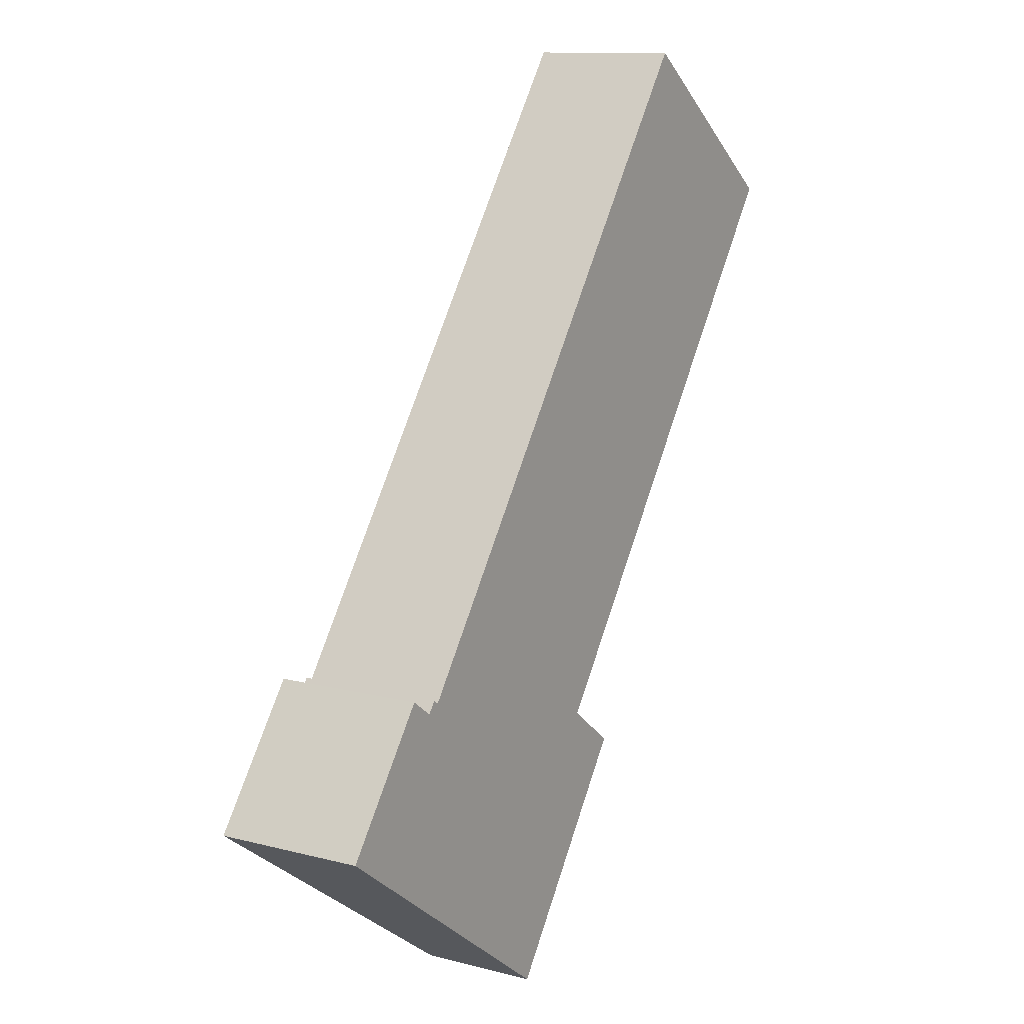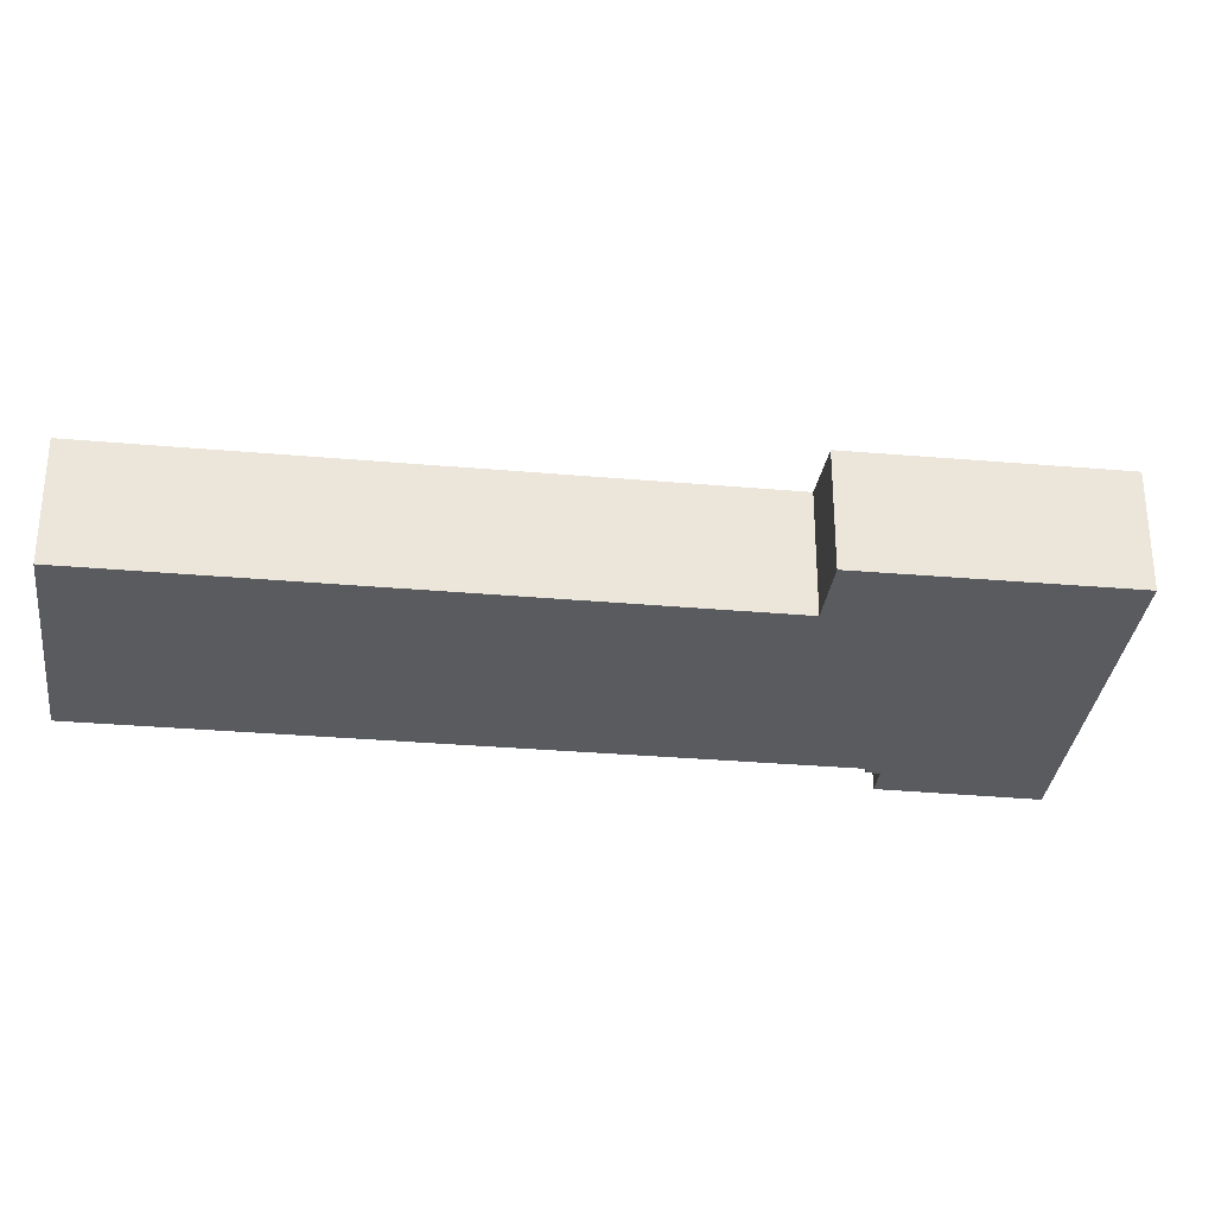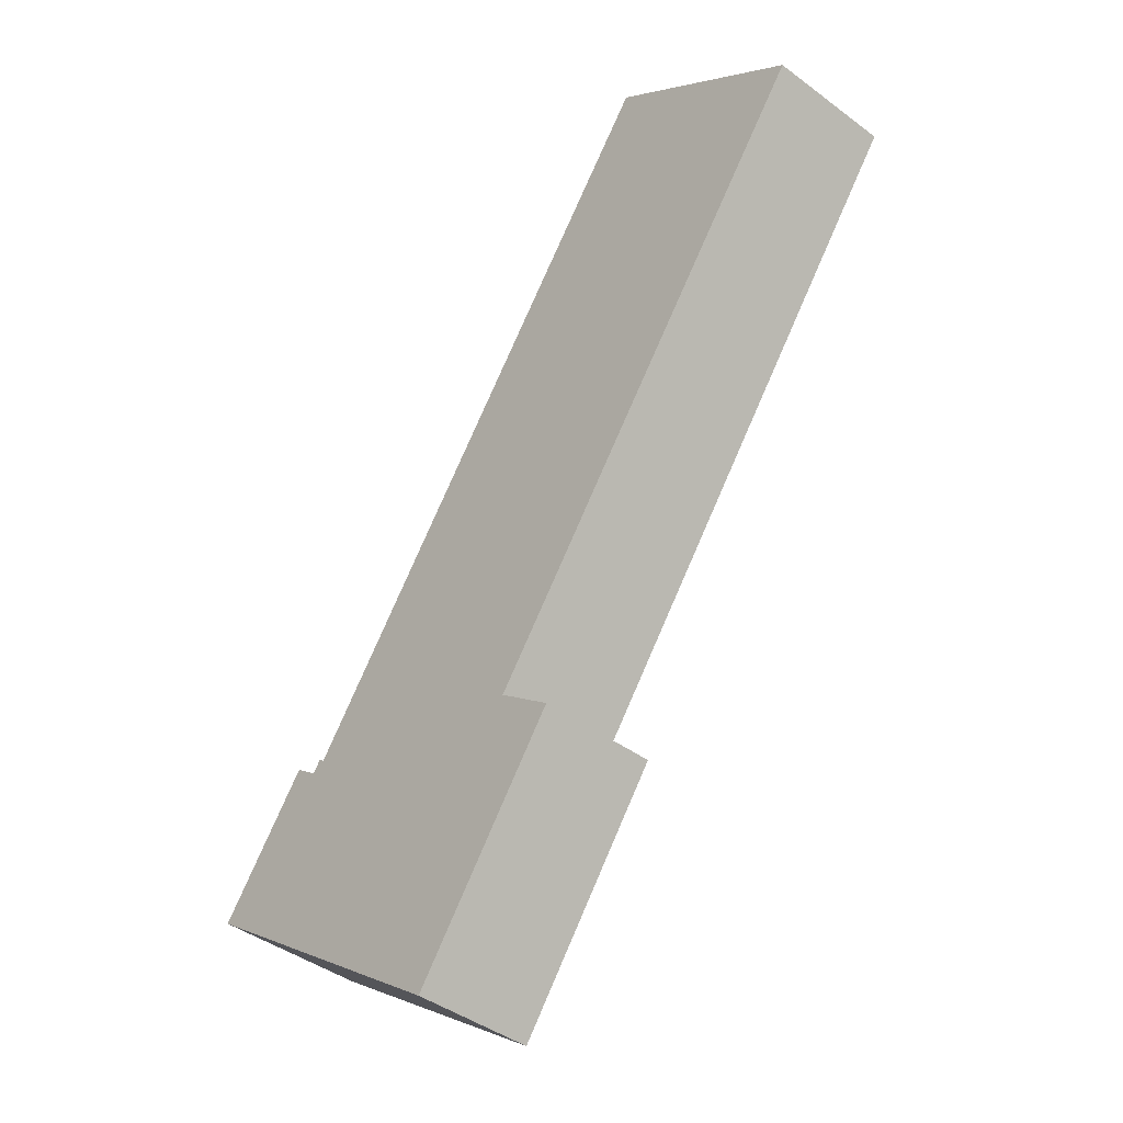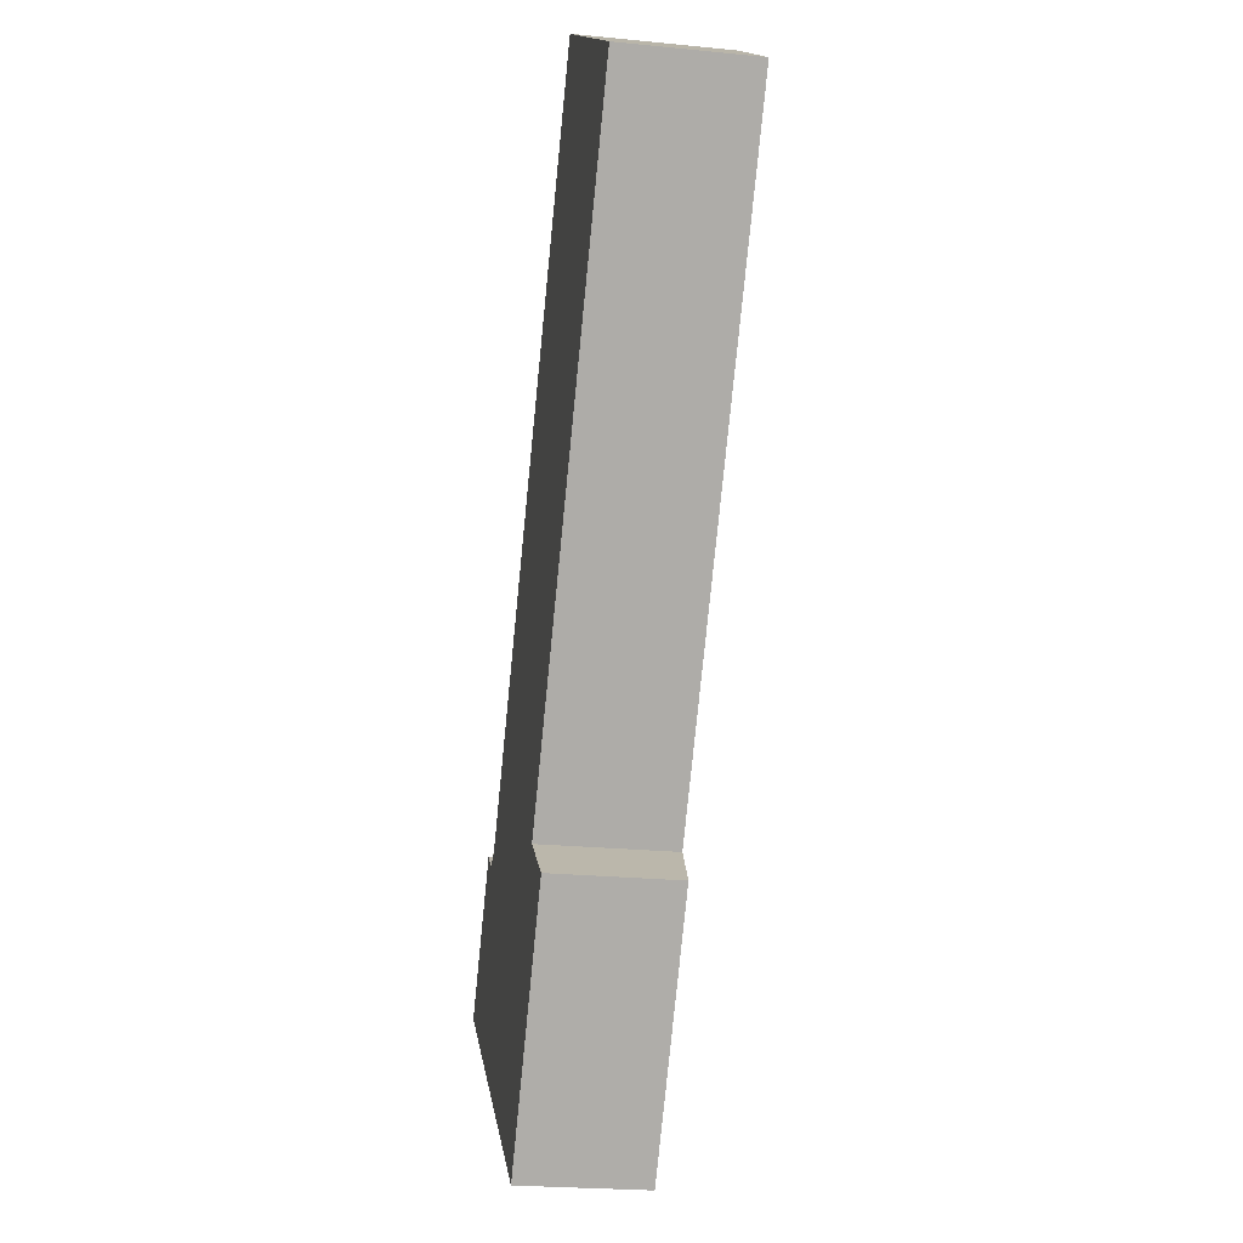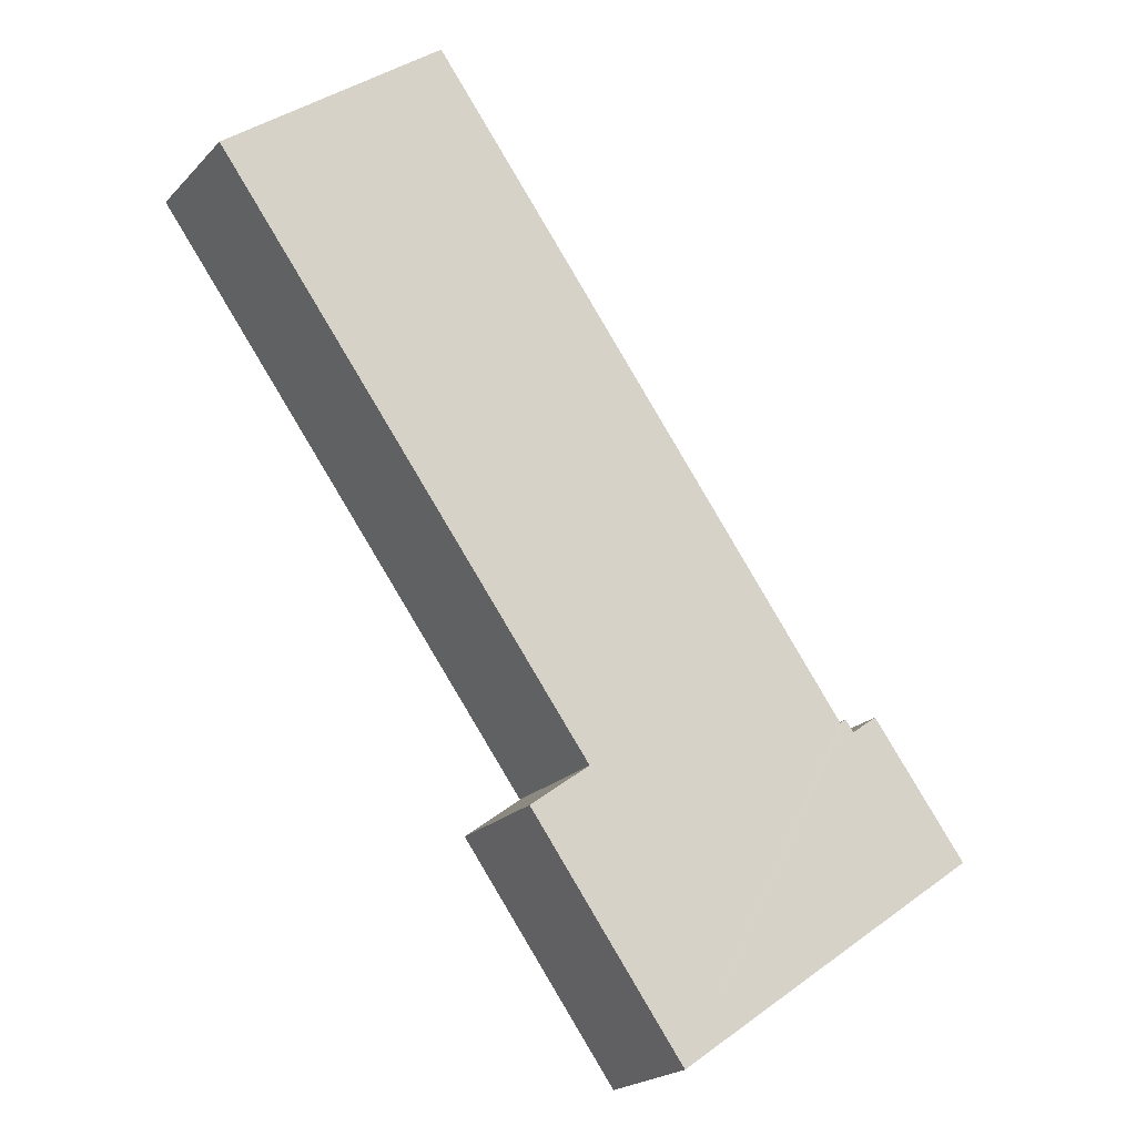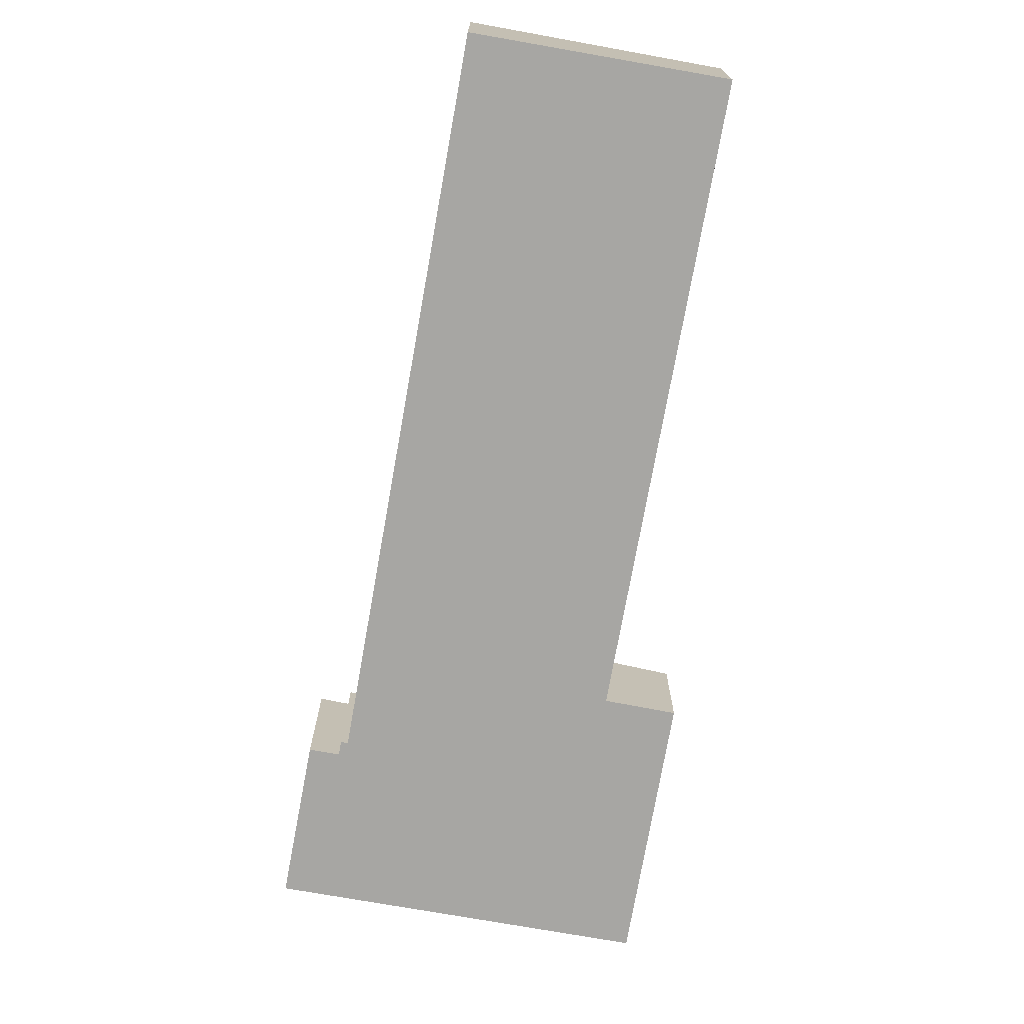
<metadata>
{"format":"obj","ext":"obj","renderer":"f3d","projection":"perspective","resolution":1024,"background":"white","views":[{"elev":11.8,"azim":-58.3,"up":"+Z"},{"elev":-32.0,"azim":119.3,"up":"+Y"},{"elev":-41.9,"azim":48.0,"up":"+Z"},{"elev":-23.3,"azim":80.4,"up":"+Z"},{"elev":-21.5,"azim":149.4,"up":"+Z"},{"elev":-74.1,"azim":26.2,"up":"+Y"}]}
</metadata>
<code>
v  21.45 3.442 15.41
v  10.92 3.443 1.129
v  15.73 4.061 19.6
v  2.652 4.148 3.533
v  8.177 3.268 -5.991
v  0 4.151 2.542e-16
v  3.331 4.075 3.037
v  3.56 4.075 3.349
v  3.721 4.057 3.231
v  12.5 3.27 -0.064
v  15.73 -1.2e-15 19.6
v  21.45 -9.438e-16 15.41
v  10.92 -6.913e-17 1.129
v  12.5 3.919e-18 -0.064
v  2.652 -2.163e-16 3.533
v  3.331 -1.86e-16 3.037
v  3.56 -2.051e-16 3.349
v  3.721 -1.978e-16 3.231
v  8.177 3.668e-16 -5.991
v  0 0 0
g defaultobject
f 1 2 3
f 4 5 6
f 5 4 7
f 5 7 8
f 5 8 9
f 5 9 3
f 5 3 2
f 5 2 10
f 11 1 3
f 1 11 12
f 13 10 2
f 10 13 14
f 15 7 4
f 7 15 16
f 17 9 8
f 9 17 18
f 1 13 2
f 13 1 12
f 14 5 10
f 5 14 19
f 5 20 6
f 20 5 19
f 20 4 6
f 4 20 15
f 16 8 7
f 8 16 17
f 9 11 3
f 11 9 18
f 14 13 19
f 19 15 20
f 15 19 16
f 16 19 17
f 17 19 18
f 18 19 11
f 11 19 13
f 11 13 12

</code>
